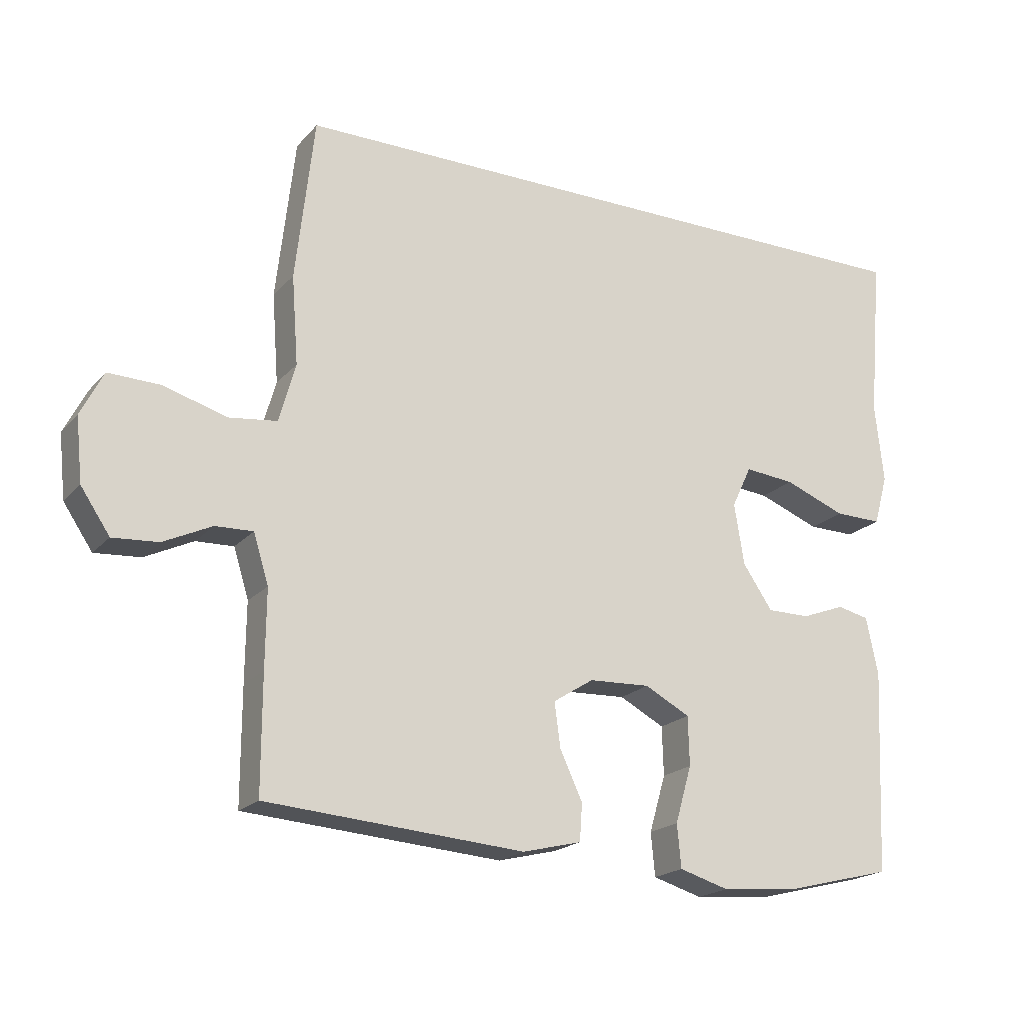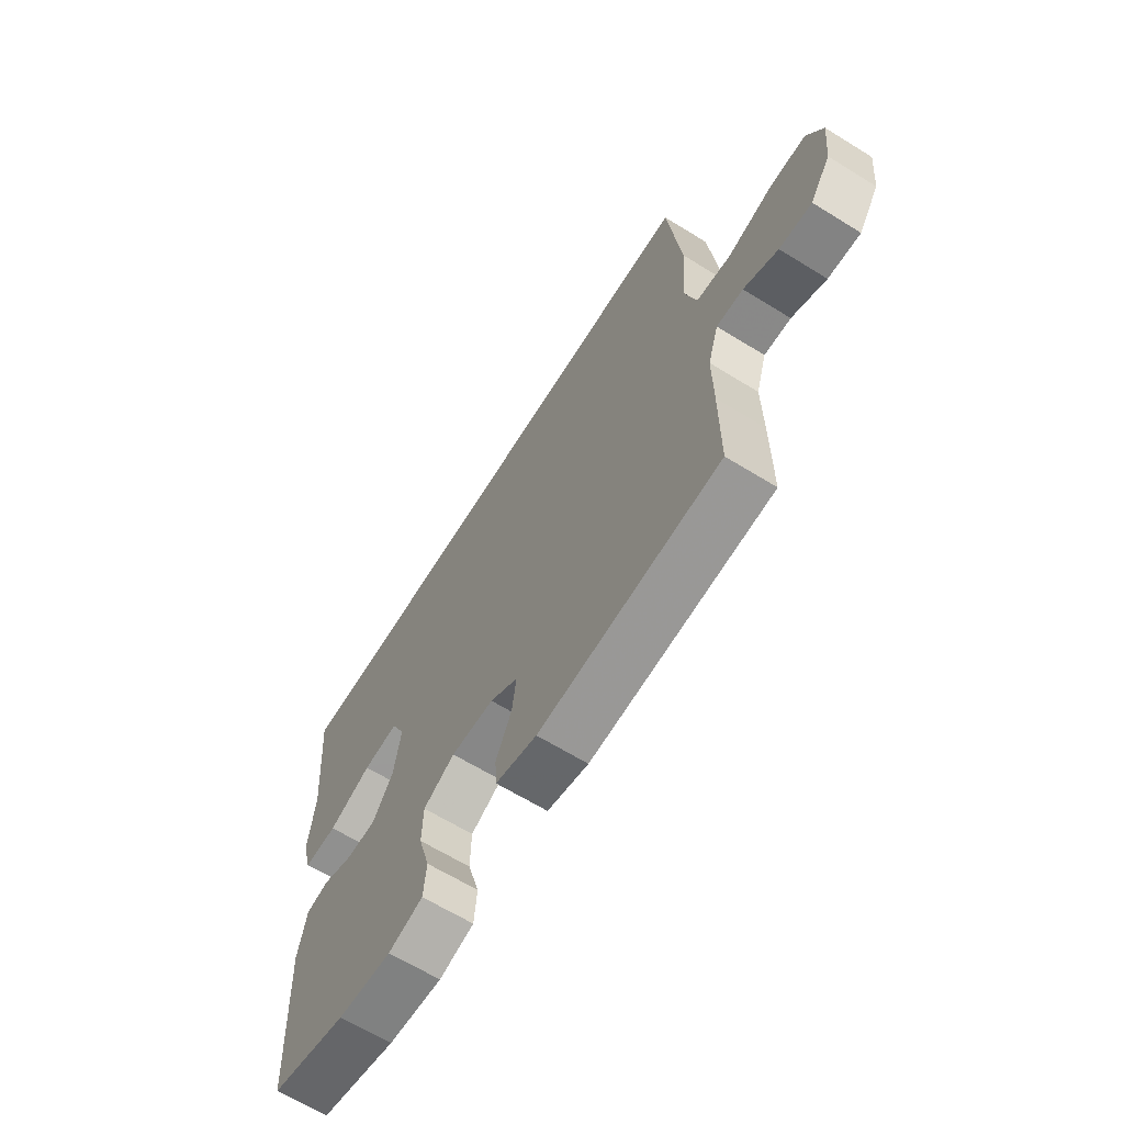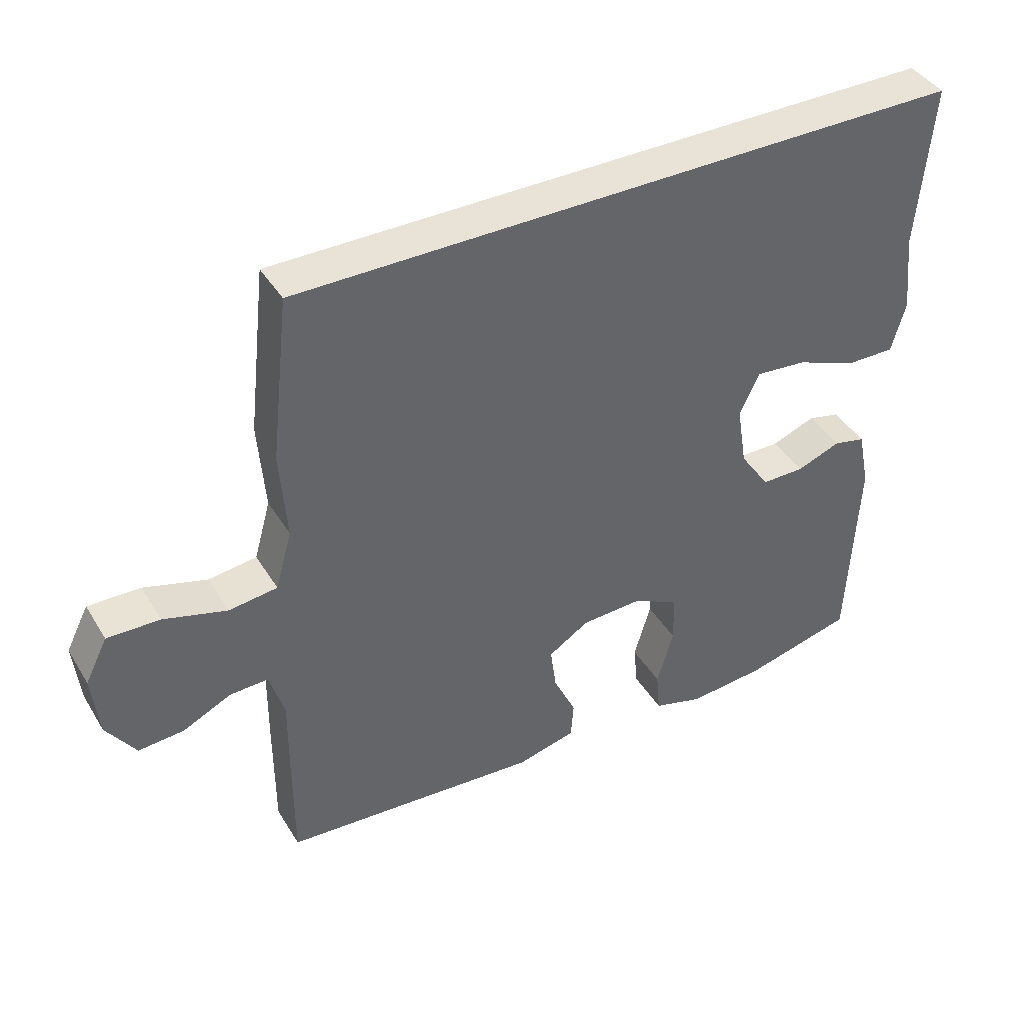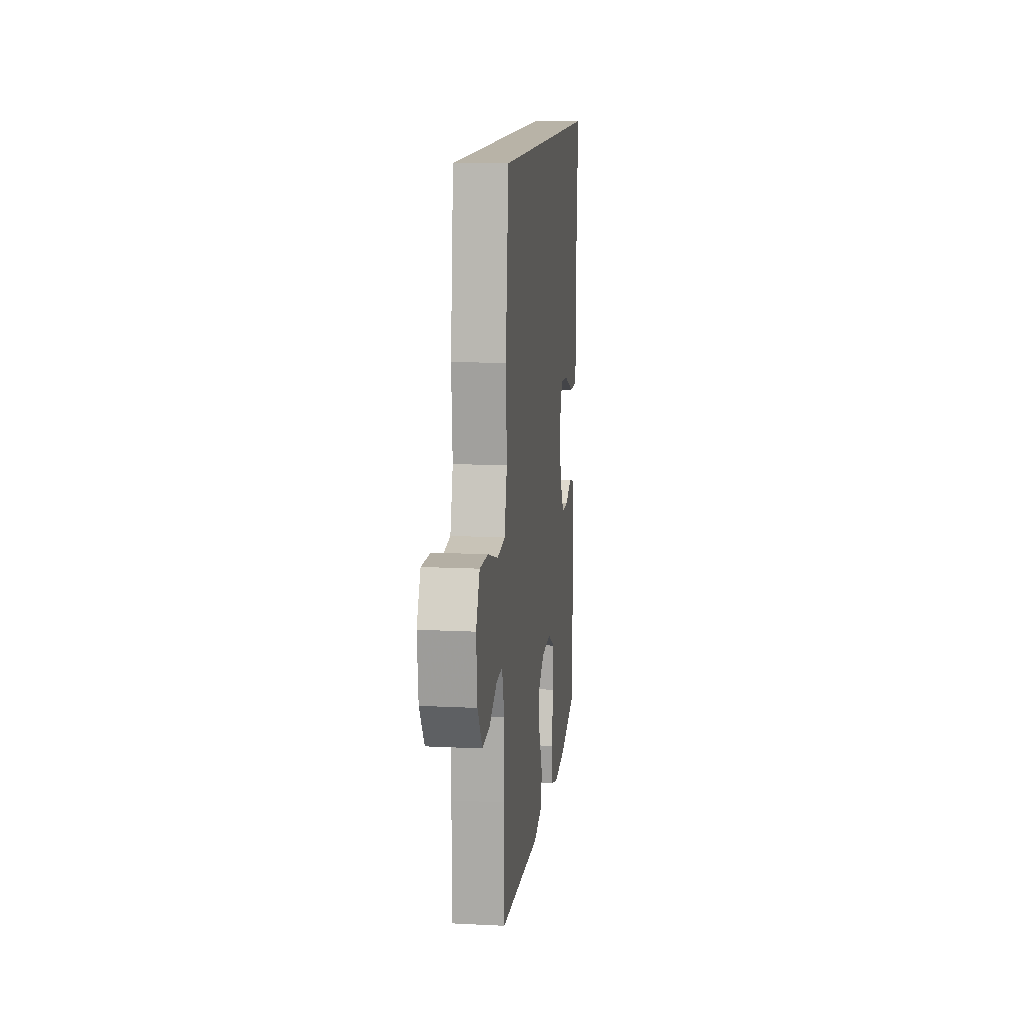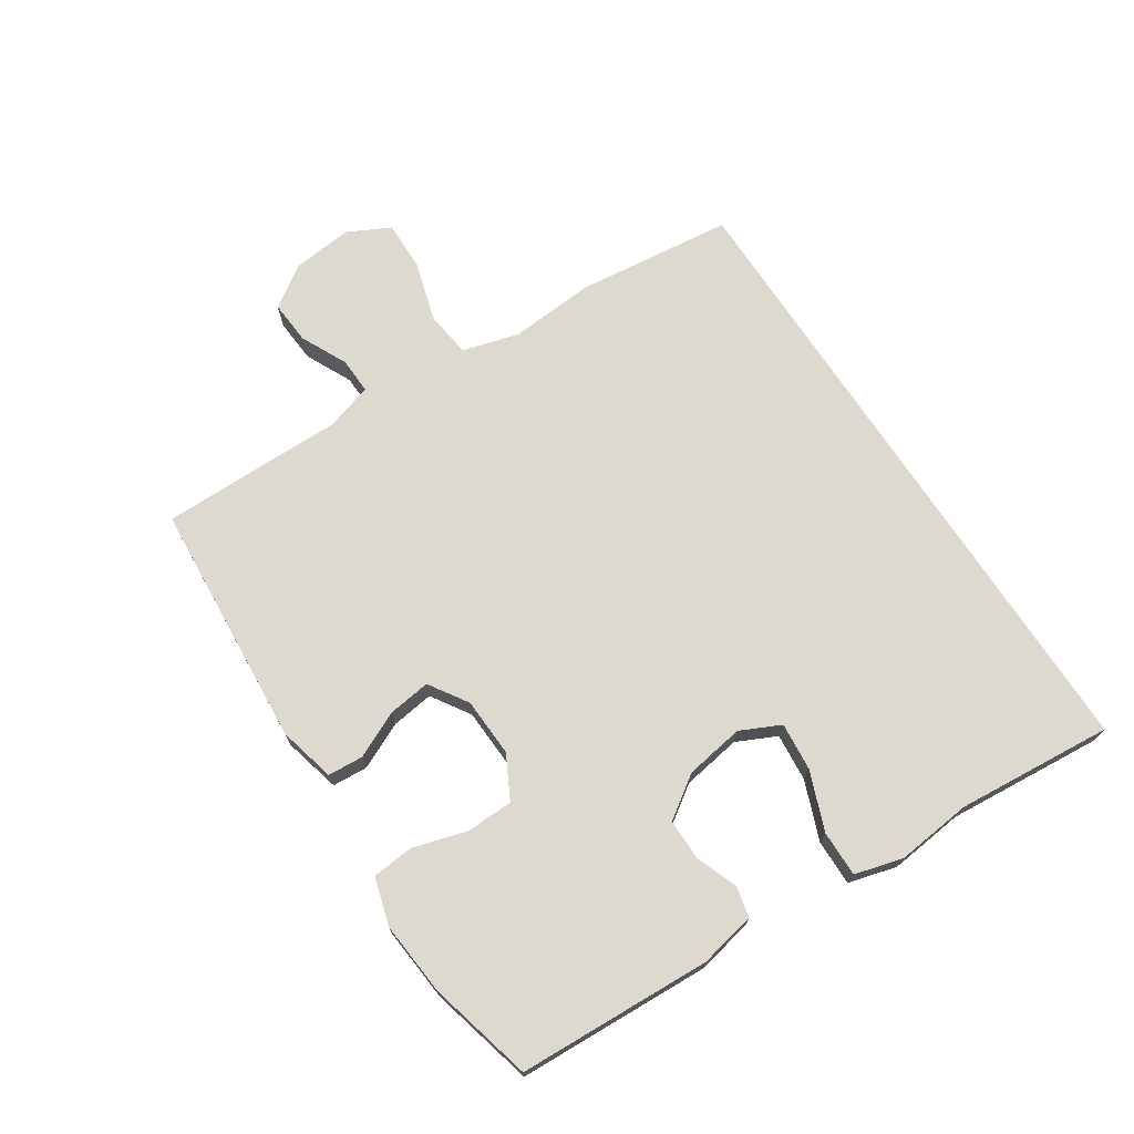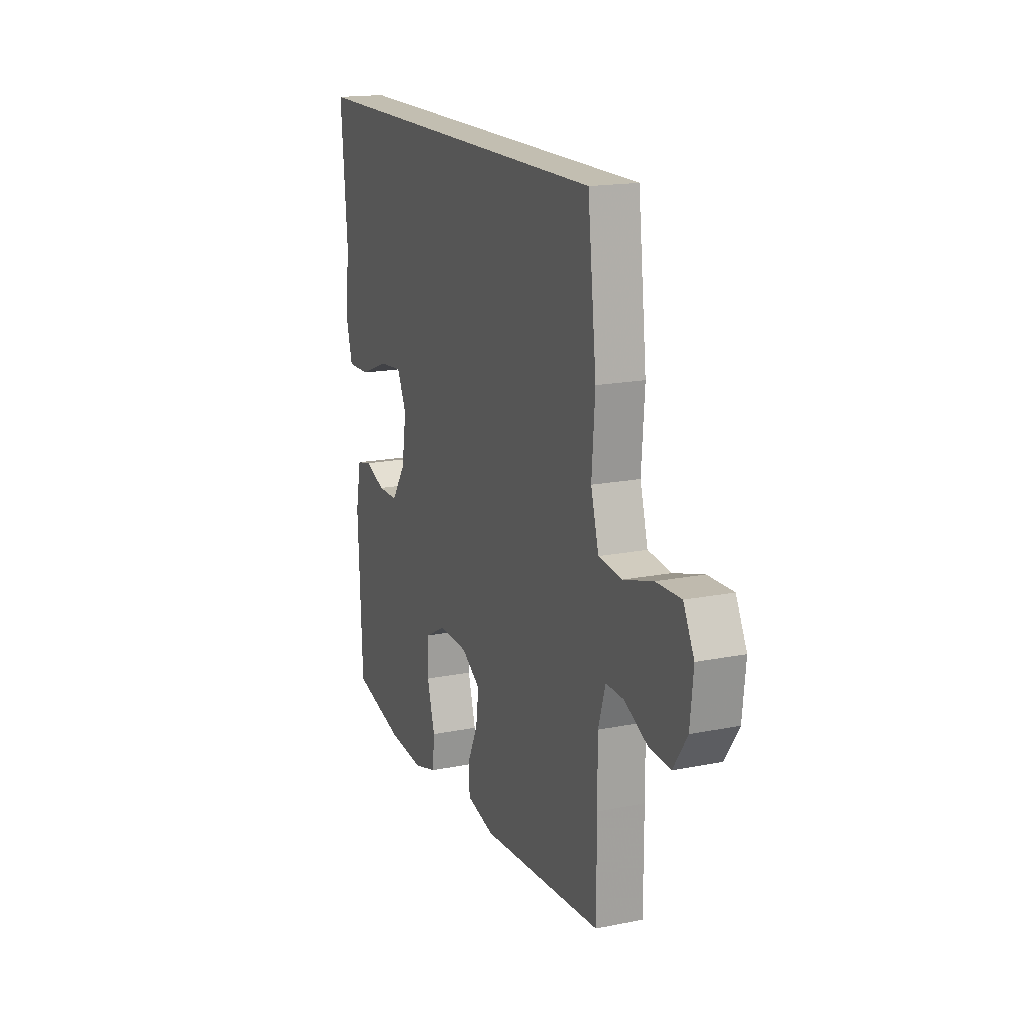
<metadata>
{"format":"obj","ext":"obj","renderer":"f3d","projection":"perspective","resolution":1024,"background":"white","views":[{"elev":-19.9,"azim":151.3,"up":"+Z"},{"elev":-64.8,"azim":58.1,"up":"+Z"},{"elev":41.5,"azim":151.0,"up":"+Z"},{"elev":12.8,"azim":96.6,"up":"+Z"},{"elev":71.4,"azim":-123.3,"up":"+Y"},{"elev":17.1,"azim":68.1,"up":"+Z"}]}
</metadata>
<code>
v 0.451 0.07 0.5
v 0.479 0.07 0.252
v 0.469 0.07 0.118
v 0.494 0.07 0.029
v 0.567 0.07 0.02
v 0.662 0.07 0.048
v 0.741 0.07 0.05
v 0.775 0.07 -0.017
v 0.765 0.07 -0.113
v 0.721 0.07 -0.178
v 0.652 0.07 -0.173
v 0.579 0.07 -0.138
v 0.522 0.07 -0.136
v 0.499 0.07 -0.21
v 0.5 0.07 -0.327
v 0.5 0.07 -0.5
v 0.11 0.07 -0.529
v 0.021 0.07 -0.507
v 0.017 0.07 -0.451
v 0.051 0.07 -0.378
v 0.06 0.07 -0.311
v -0.001 0.07 -0.272
v -0.094 0.07 -0.268
v -0.162 0.07 -0.304
v -0.164 0.07 -0.378
v -0.139 0.07 -0.464
v -0.145 0.07 -0.529
v -0.22 0.07 -0.551
v -0.336 0.07 -0.541
v -0.5 0.07 -0.5
v -0.514 0.07 -0.194
v -0.496 0.07 -0.106
v -0.448 0.07 -0.095
v -0.382 0.07 -0.12
v -0.317 0.07 -0.12
v -0.272 0.07 -0.054
v -0.257 0.07 0.039
v -0.287 0.07 0.102
v -0.363 0.07 0.095
v -0.456 0.07 0.059
v -0.528 0.07 0.058
v -0.549 0.07 0.134
v -0.536 0.07 0.253
v -0.557 0.07 0.5
v 0.451 0 0.5
v 0.479 0 0.252
v 0.469 0 0.118
v 0.494 0 0.029
v 0.567 0 0.02
v 0.662 0 0.048
v 0.741 0 0.05
v 0.775 0 -0.017
v 0.765 0 -0.113
v 0.721 0 -0.178
v 0.652 0 -0.173
v 0.579 0 -0.138
v 0.522 0 -0.136
v 0.499 0 -0.21
v 0.5 0 -0.327
v 0.5 0 -0.5
v 0.11 0 -0.529
v 0.021 0 -0.507
v 0.017 0 -0.451
v 0.051 0 -0.378
v 0.06 0 -0.311
v -0.001 0 -0.272
v -0.094 0 -0.268
v -0.162 0 -0.304
v -0.164 0 -0.378
v -0.139 0 -0.464
v -0.145 0 -0.529
v -0.22 0 -0.551
v -0.336 0 -0.541
v -0.5 0 -0.5
v -0.514 0 -0.194
v -0.496 0 -0.106
v -0.448 0 -0.095
v -0.382 0 -0.12
v -0.317 0 -0.12
v -0.272 0 -0.054
v -0.257 0 0.039
v -0.287 0 0.102
v -0.363 0 0.095
v -0.456 0 0.059
v -0.528 0 0.058
v -0.549 0 0.134
v -0.536 0 0.253
v -0.557 0 0.5
f 1 2 3
f 44 1 3
f 43 44 3
f 41 42 43
f 40 41 43
f 39 40 43
f 38 39 43
f 38 43 3 4
f 37 38 4 5
f 36 37 5
f 35 36 5
f 32 33 34
f 31 32 34
f 30 31 34
f 29 30 34
f 28 29 34
f 27 28 34
f 26 27 34
f 25 26 34
f 24 25 34 35
f 23 24 35
f 22 23 35 5
f 18 19 20
f 17 18 20
f 16 17 20
f 15 16 20
f 14 15 20
f 13 14 20 21
f 10 11 12
f 9 10 12
f 8 9 12
f 7 8 12
f 6 7 12
f 5 6 12
f 5 12 13
f 5 13 21 22
f 47 46 45
f 47 45 88
f 47 88 87
f 87 86 85
f 87 85 84
f 87 84 83
f 87 83 82
f 48 47 87 82
f 49 48 82 81
f 49 81 80
f 49 80 79
f 78 77 76
f 78 76 75
f 78 75 74
f 78 74 73
f 78 73 72
f 78 72 71
f 78 71 70
f 78 70 69
f 79 78 69 68
f 79 68 67
f 49 79 67 66
f 64 63 62
f 64 62 61
f 64 61 60
f 64 60 59
f 64 59 58
f 65 64 58 57
f 56 55 54
f 56 54 53
f 56 53 52
f 56 52 51
f 56 51 50
f 56 50 49
f 57 56 49
f 66 65 57 49
f 1 45 46 2
f 2 46 47 3
f 3 47 48 4
f 4 48 49 5
f 5 49 50 6
f 6 50 51 7
f 7 51 52 8
f 8 52 53 9
f 9 53 54 10
f 10 54 55 11
f 11 55 56 12
f 12 56 57 13
f 13 57 58 14
f 14 58 59 15
f 15 59 60 16
f 16 60 61 17
f 17 61 62 18
f 18 62 63 19
f 19 63 64 20
f 20 64 65 21
f 21 65 66 22
f 22 66 67 23
f 23 67 68 24
f 24 68 69 25
f 25 69 70 26
f 26 70 71 27
f 27 71 72 28
f 28 72 73 29
f 29 73 74 30
f 30 74 75 31
f 31 75 76 32
f 32 76 77 33
f 33 77 78 34
f 34 78 79 35
f 35 79 80 36
f 36 80 81 37
f 37 81 82 38
f 38 82 83 39
f 39 83 84 40
f 40 84 85 41
f 41 85 86 42
f 42 86 87 43
f 43 87 88 44
f 44 88 45 1

</code>
